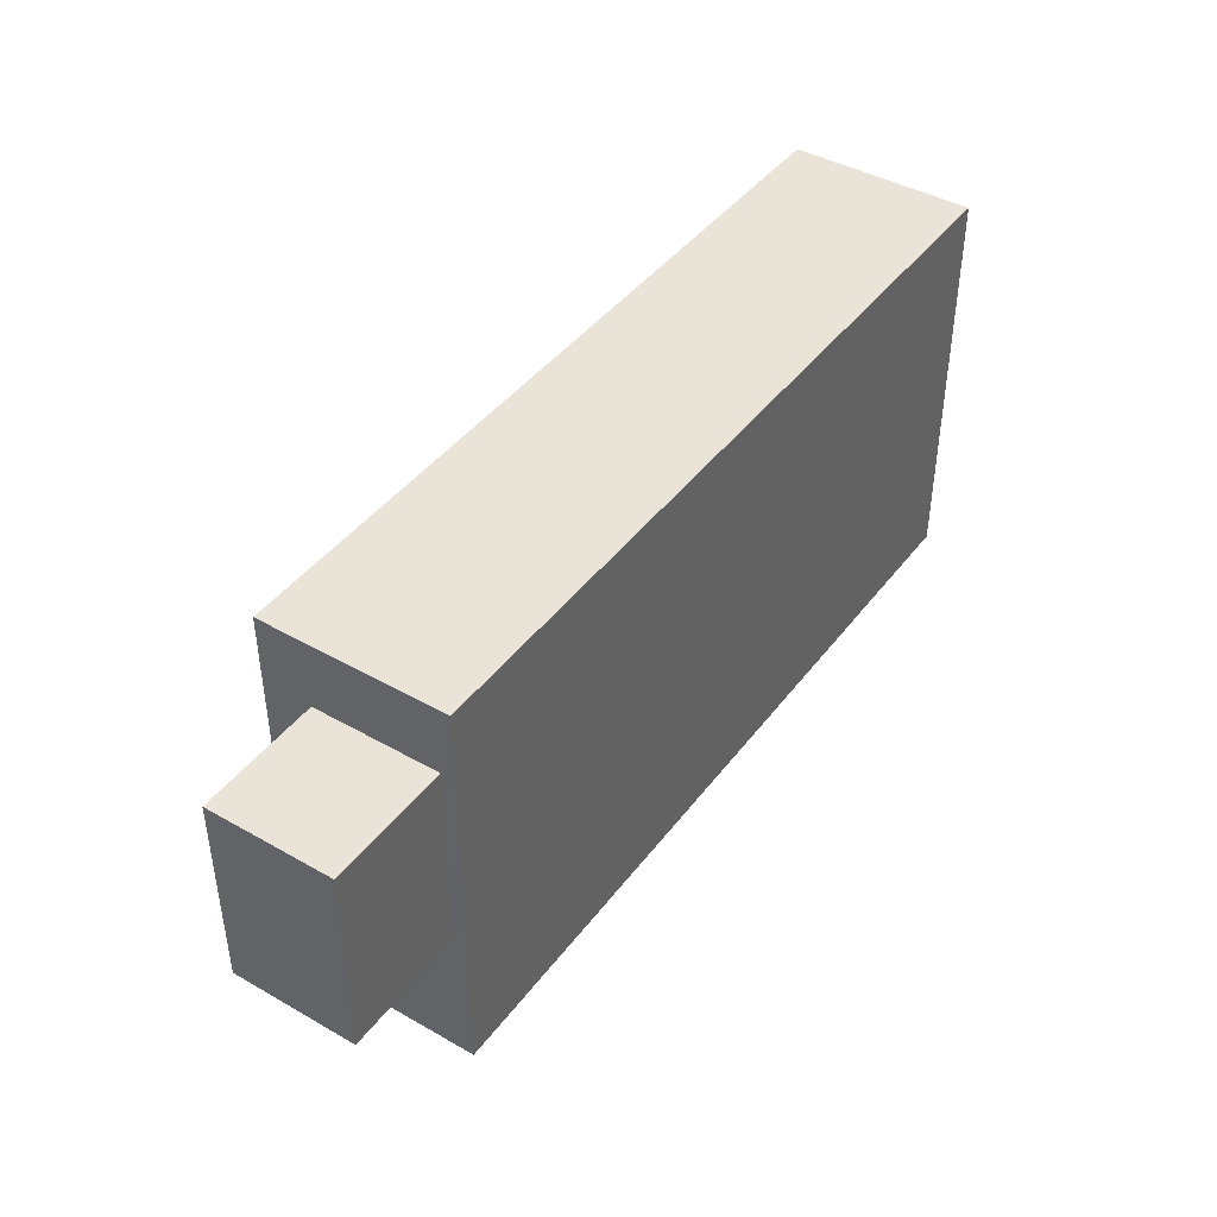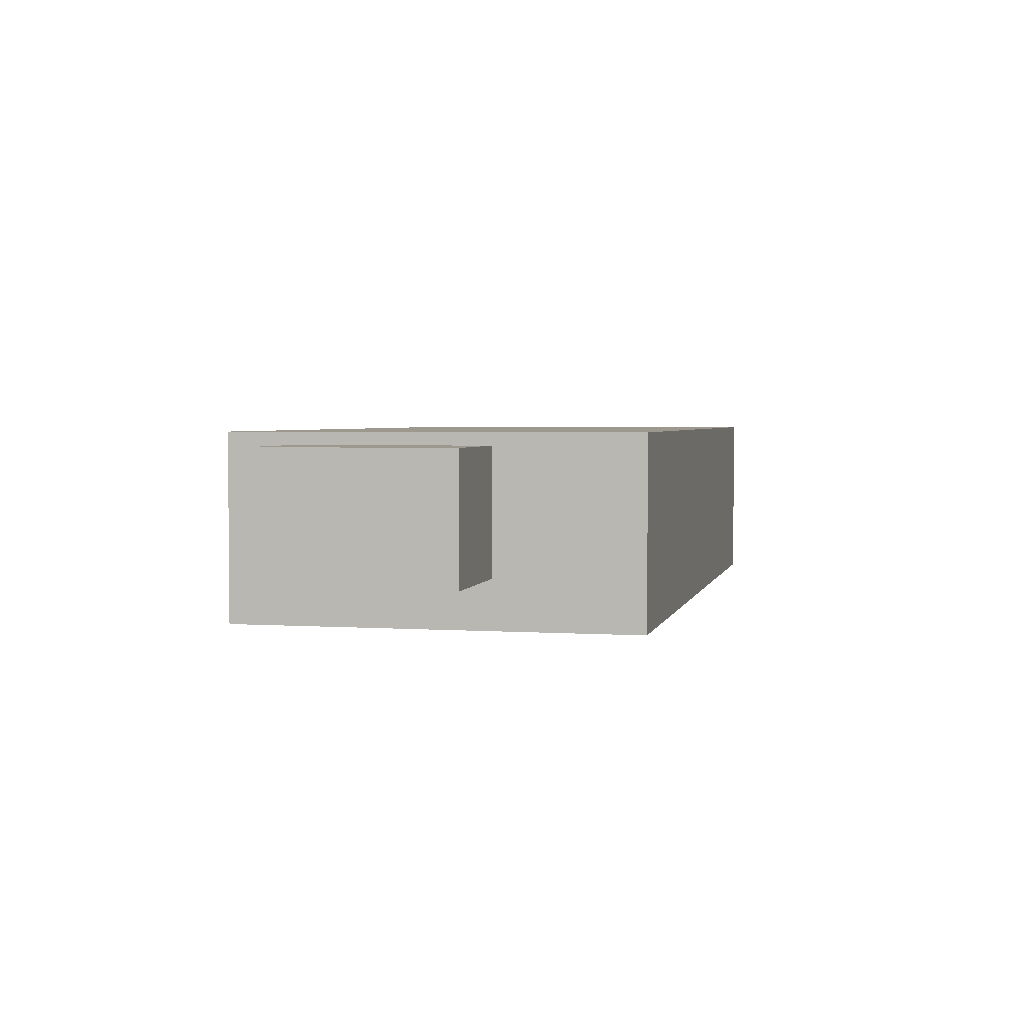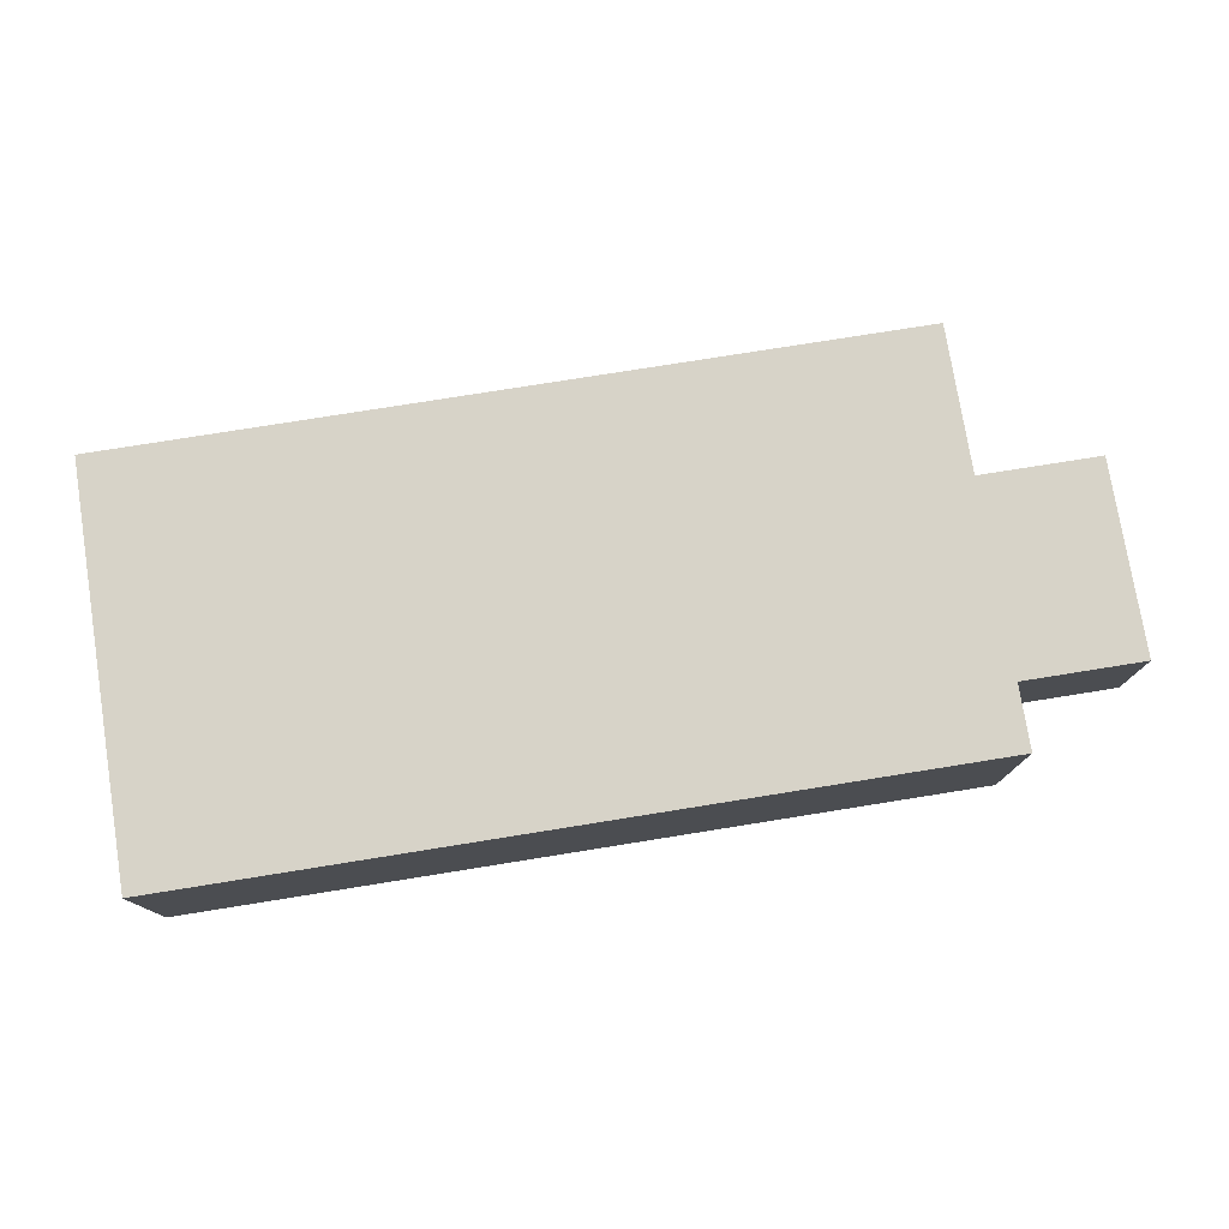
<metadata>
{"format":"obj","ext":"obj","renderer":"f3d","projection":"perspective","resolution":1024,"background":"white","views":[{"elev":42.8,"azim":-55.9,"up":"+Y"},{"elev":3.1,"azim":-77.3,"up":"+Z"},{"elev":76.8,"azim":170.9,"up":"+Z"}]}
</metadata>
<code>
o room1
v -24.47 63.05 18.99
v -24.47 0.3053 -21.01
v -24.47 0.3053 18.99
v -24.47 63.05 -21.01
v -21.47 5.011 -10.01
v -21.47 3.443 -18.01
v -21.47 3.443 -10.01
v -21.47 5.011 -18.01
v 9.531 30.11 3.992
v 9.531 3.443 3.992
v 9.531 3.443 12.99
v 9.531 30.11 -12.01
v 9.531 3.443 -19.01
v 9.531 3.443 -12.01
v 9.531 53.64 12.99
v 9.531 53.64 -19.01
v 13.53 33.25 5.992
v 13.53 1.874 5.992
v 13.53 1.874 16.99
v 13.53 33.25 -14.01
v 13.53 1.874 -20.01
v 13.53 1.874 -14.01
v 13.53 59.91 16.99
v 13.53 59.91 -20.01
v -23.47 1.874 16.99
v -23.47 1.874 14.99
v -23.47 56.78 14.99
v -23.47 59.91 16.99
v -23.47 56.78 -20.01
v -23.47 59.91 -20.01
v -22.47 3.443 12.99
v -22.47 3.443 -19.01
v -22.47 53.64 12.99
v -22.47 53.64 -19.01
v -14.47 3.443 -10.01
v -14.47 3.443 -18.01
v -14.47 5.011 -10.01
v -14.47 5.011 -18.01
v 11.53 1.874 14.99
v 11.53 1.874 5.992
v 11.53 33.25 5.992
v 11.53 1.874 -14.01
v 11.53 1.874 -20.01
v 11.53 33.25 -14.01
v 11.53 56.78 14.99
v 11.53 56.78 -20.01
v 15.53 0.3053 18.99
v 15.53 0.3053 -21.01
v 15.53 3.443 3.992
v 15.53 3.443 -12.01
v 15.53 30.11 3.992
v 15.53 30.11 -12.01
v 15.53 63.05 18.99
v 15.53 63.05 -21.01
v 15.53 0.3053 18.99
v -24.47 63.05 18.99
v -24.47 0.3053 18.99
v 15.53 63.05 18.99
v 11.53 1.874 14.99
v -23.47 56.78 14.99
v -23.47 1.874 14.99
v 11.53 56.78 14.99
v 13.53 1.874 5.992
v 11.53 33.25 5.992
v 11.53 1.874 5.992
v 13.53 33.25 5.992
v -14.47 3.443 -10.01
v -21.47 5.011 -10.01
v -21.47 3.443 -10.01
v -14.47 5.011 -10.01
v 15.53 3.443 -12.01
v 9.531 30.11 -12.01
v 9.531 3.443 -12.01
v 15.53 30.11 -12.01
v 9.531 3.443 -19.01
v -22.47 53.64 -19.01
v -22.47 3.443 -19.01
v 9.531 53.64 -19.01
v 11.53 56.78 -20.01
v -23.47 59.91 -20.01
v -23.47 56.78 -20.01
v 13.53 1.874 -20.01
v 11.53 1.874 -20.01
v 13.53 59.91 -20.01
v -23.47 1.874 16.99
v -23.47 59.91 16.99
v 13.53 1.874 16.99
v 13.53 59.91 16.99
v -22.47 3.443 12.99
v -22.47 53.64 12.99
v 9.531 3.443 12.99
v 9.531 53.64 12.99
v 9.531 3.443 3.992
v 9.531 30.11 3.992
v 15.53 3.443 3.992
v 15.53 30.11 3.992
v 11.53 1.874 -14.01
v 11.53 33.25 -14.01
v 13.53 1.874 -14.01
v 13.53 33.25 -14.01
v -21.47 3.443 -18.01
v -21.47 5.011 -18.01
v -14.47 3.443 -18.01
v -14.47 5.011 -18.01
v -24.47 0.3053 -21.01
v -24.47 63.05 -21.01
v 15.53 0.3053 -21.01
v 15.53 63.05 -21.01
v -24.47 0.3053 -21.01
v 15.53 0.3053 18.99
v -24.47 0.3053 18.99
v 15.53 0.3053 -21.01
v 9.531 30.11 -12.01
v 15.53 30.11 3.992
v 9.531 30.11 3.992
v 15.53 30.11 -12.01
v -22.47 53.64 -19.01
v 9.531 53.64 12.99
v -22.47 53.64 12.99
v 9.531 53.64 -19.01
v -23.47 59.91 -20.01
v 13.53 59.91 16.99
v -23.47 59.91 16.99
v 13.53 59.91 -20.01
v -23.47 1.874 16.99
v 13.53 1.874 16.99
v -23.47 1.874 14.99
v 11.53 1.874 14.99
v 11.53 1.874 5.992
v 13.53 1.874 5.992
v 11.53 1.874 -14.01
v 13.53 1.874 -14.01
v 11.53 1.874 -20.01
v 13.53 1.874 -20.01
v -22.47 3.443 12.99
v 9.531 3.443 12.99
v 9.531 3.443 3.992
v -21.47 3.443 -10.01
v 15.53 3.443 3.992
v -14.47 3.443 -10.01
v 9.531 3.443 -12.01
v 15.53 3.443 -12.01
v -21.47 3.443 -18.01
v -14.47 3.443 -18.01
v -22.47 3.443 -19.01
v 9.531 3.443 -19.01
v -21.47 5.011 -10.01
v -14.47 5.011 -10.01
v -21.47 5.011 -18.01
v -14.47 5.011 -18.01
v 11.53 33.25 5.992
v 13.53 33.25 5.992
v 11.53 33.25 -14.01
v 13.53 33.25 -14.01
v -23.47 56.78 14.99
v 11.53 56.78 14.99
v -23.47 56.78 -20.01
v 11.53 56.78 -20.01
v -24.47 63.05 18.99
v 15.53 63.05 18.99
v -24.47 63.05 -21.01
v 15.53 63.05 -21.01
f 9 10 11
f 12 13 14
f 15 9 11
f 15 12 9
f 16 13 12
f 16 12 15
f 31 32 33
f 33 32 34
f 35 36 37
f 37 36 38
f 67 68 69
f 70 68 67
f 71 72 73
f 74 72 71
f 75 76 77
f 78 76 75
f 89 90 91
f 91 90 92
f 93 94 95
f 95 94 96
f 113 114 115
f 116 114 113
f 117 118 119
f 120 118 117
f 135 136 137
f 135 137 138
f 137 139 138
f 138 139 140
f 140 139 141
f 141 139 142
f 135 138 143
f 140 141 144
f 135 143 145
f 144 141 146
f 145 144 146
f 147 148 149
f 149 148 150
f 1 2 3
f 4 2 1
f 5 6 7
f 8 6 5
f 17 18 19
f 20 21 22
f 23 17 19
f 23 20 17
f 24 21 20
f 24 20 23
f 25 26 27
f 25 27 28
f 27 29 28
f 28 29 30
f 39 40 41
f 42 43 44
f 39 41 45
f 41 44 45
f 44 43 46
f 45 44 46
f 47 48 49
f 49 48 50
f 47 49 51
f 50 48 52
f 47 51 53
f 51 52 53
f 52 48 54
f 53 52 54
f 55 56 57
f 58 56 55
f 59 60 61
f 62 60 59
f 63 64 65
f 66 64 63
f 79 80 81
f 82 79 83
f 84 80 79
f 84 79 82
f 85 86 87
f 87 86 88
f 97 98 99
f 99 98 100
f 101 102 103
f 103 102 104
f 105 106 107
f 107 106 108
f 109 110 111
f 112 110 109
f 121 122 123
f 124 122 121
f 125 126 127
f 127 126 128
f 128 126 129
f 129 126 130
f 131 132 133
f 133 132 134
f 143 144 145
f 151 152 153
f 153 152 154
f 155 156 157
f 157 156 158
f 159 160 161
f 161 160 162
o room2
v 15.76 2.155 4.044
v 15.76 -46.63 -36.96
v 15.76 -46.63 23.04
v 15.76 2.155 -11.96
v 15.76 30.3 4.044
v 15.76 30.3 -11.96
v 15.76 84.71 23.04
v 15.76 84.71 -36.96
v 100.2 7.783 11.04
v 100.2 2.155 10.04
v 100.2 2.155 11.04
v 100.2 7.783 10.04
v 100.2 7.783 -22.96
v 100.2 2.155 -23.96
v 100.2 2.155 -22.96
v 100.2 7.783 -23.96
v 100.2 9.66 12.04
v 100.2 7.783 9.044
v 100.2 7.783 12.04
v 100.2 9.66 9.044
v 100.2 9.66 -21.96
v 100.2 7.783 -24.96
v 100.2 7.783 -21.96
v 100.2 9.66 -24.96
v 182.6 2.155 9.044
v 182.6 0.2786 -21.96
v 182.6 0.2786 9.044
v 182.6 2.155 -21.96
v 182.6 9.66 9.044
v 182.6 7.783 -21.96
v 182.6 7.783 9.044
v 182.6 9.66 -21.96
v 184.6 7.783 10.04
v 184.6 2.155 -22.96
v 184.6 2.155 10.04
v 184.6 7.783 -22.96
v 273.2 0.2786 21.04
v 273.2 -44.75 -34.96
v 273.2 -44.75 21.04
v 273.2 0.2786 -34.96
v 273.2 82.83 21.04
v 273.2 2.155 -34.96
v 273.2 2.155 21.04
v 273.2 82.83 -34.96
v 17.82 2.155 21.04
v 17.82 2.155 4.044
v 17.82 30.3 4.044
v 17.82 2.155 -11.96
v 17.82 2.155 -34.96
v 17.82 30.3 -11.96
v 17.82 82.83 21.04
v 17.82 82.83 -34.96
v 104.3 0.2786 9.044
v 104.3 0.2786 -21.96
v 104.3 2.155 9.044
v 104.3 2.155 -21.96
v 108.4 -3.474 9.044
v 108.4 -3.474 -21.96
v 108.4 0.2786 9.044
v 108.4 0.2786 -21.96
v 112.6 -7.226 9.044
v 112.6 -7.226 -21.96
v 112.6 -3.474 9.044
v 112.6 -3.474 -21.96
v 116.7 -10.98 9.044
v 116.7 -10.98 -21.96
v 116.7 -7.226 9.044
v 116.7 -7.226 -21.96
v 120.8 -14.73 9.044
v 120.8 -14.73 -21.96
v 120.8 -10.98 9.044
v 120.8 -10.98 -21.96
v 124.9 -18.48 9.044
v 124.9 -18.48 -21.96
v 124.9 -14.73 9.044
v 124.9 -14.73 -21.96
v 129 -22.24 9.044
v 129 -22.24 -21.96
v 129 -18.48 9.044
v 129 -18.48 -21.96
v 133.2 -25.99 9.044
v 133.2 -25.99 -21.96
v 133.2 -22.24 9.044
v 133.2 -22.24 -21.96
v 137.3 -29.74 9.044
v 137.3 -29.74 -21.96
v 137.3 -25.99 9.044
v 137.3 -25.99 -21.96
v 141.4 -33.49 9.044
v 141.4 -33.49 -21.96
v 141.4 -29.74 9.044
v 141.4 -29.74 -21.96
v 145.5 -37.25 9.044
v 145.5 -37.25 -21.96
v 145.5 -33.49 9.044
v 145.5 -33.49 -21.96
v 149.6 -41 9.044
v 149.6 -41 -21.96
v 149.6 -37.25 9.044
v 149.6 -37.25 -21.96
v 153.8 -44.75 21.04
v 153.8 -44.75 -34.96
v 153.8 -41 9.044
v 153.8 -41 -21.96
v 153.8 0.2786 21.04
v 153.8 0.2786 9.044
v 153.8 0.2786 -21.96
v 153.8 0.2786 -34.96
v 186.7 2.155 11.04
v 186.7 2.155 -23.96
v 186.7 7.783 11.04
v 186.7 7.783 -23.96
v 188.8 7.783 12.04
v 188.8 7.783 -24.96
v 188.8 9.66 12.04
v 188.8 9.66 -24.96
v 275.3 -46.63 23.04
v 275.3 -46.63 -36.96
v 275.3 84.71 23.04
v 275.3 84.71 -36.96
v 275.3 -46.63 23.04
v 15.76 84.71 23.04
v 15.76 -46.63 23.04
v 275.3 84.71 23.04
v 188.8 7.783 12.04
v 100.2 9.66 12.04
v 100.2 7.783 12.04
v 188.8 9.66 12.04
v 186.7 2.155 11.04
v 100.2 7.783 11.04
v 100.2 2.155 11.04
v 186.7 7.783 11.04
v 17.82 2.155 -11.96
v 15.76 30.3 -11.96
v 15.76 2.155 -11.96
v 17.82 30.3 -11.96
v 108.4 0.2786 -21.96
v 104.3 2.155 -21.96
v 104.3 0.2786 -21.96
v 112.6 -3.474 -21.96
v 108.4 -3.474 -21.96
v 116.7 -7.226 -21.96
v 112.6 -7.226 -21.96
v 120.8 -10.98 -21.96
v 116.7 -10.98 -21.96
v 124.9 -14.73 -21.96
v 120.8 -14.73 -21.96
v 129 -18.48 -21.96
v 124.9 -18.48 -21.96
v 133.2 -22.24 -21.96
v 129 -22.24 -21.96
v 137.3 -25.99 -21.96
v 133.2 -25.99 -21.96
v 141.4 -29.74 -21.96
v 137.3 -29.74 -21.96
v 145.5 -33.49 -21.96
v 141.4 -33.49 -21.96
v 149.6 -37.25 -21.96
v 145.5 -37.25 -21.96
v 153.8 -41 -21.96
v 149.6 -41 -21.96
v 153.8 0.2786 -21.96
v 182.6 0.2786 -21.96
v 182.6 2.155 -21.96
v 182.6 7.783 -21.96
v 100.2 9.66 -21.96
v 100.2 7.783 -21.96
v 182.6 9.66 -21.96
v 184.6 2.155 -22.96
v 100.2 7.783 -22.96
v 100.2 2.155 -22.96
v 184.6 7.783 -22.96
v 273.2 -44.75 -34.96
v 153.8 0.2786 -34.96
v 153.8 -44.75 -34.96
v 273.2 0.2786 -34.96
v 273.2 2.155 -34.96
v 17.82 82.83 -34.96
v 17.82 2.155 -34.96
v 273.2 82.83 -34.96
v 153.8 -44.75 21.04
v 153.8 0.2786 21.04
v 273.2 -44.75 21.04
v 273.2 0.2786 21.04
v 17.82 2.155 21.04
v 17.82 82.83 21.04
v 273.2 2.155 21.04
v 273.2 82.83 21.04
v 100.2 2.155 10.04
v 100.2 7.783 10.04
v 184.6 2.155 10.04
v 184.6 7.783 10.04
v 104.3 0.2786 9.044
v 104.3 2.155 9.044
v 108.4 0.2786 9.044
v 108.4 -3.474 9.044
v 112.6 -3.474 9.044
v 112.6 -7.226 9.044
v 116.7 -7.226 9.044
v 116.7 -10.98 9.044
v 120.8 -10.98 9.044
v 120.8 -14.73 9.044
v 124.9 -14.73 9.044
v 124.9 -18.48 9.044
v 129 -18.48 9.044
v 129 -22.24 9.044
v 133.2 -22.24 9.044
v 133.2 -25.99 9.044
v 137.3 -25.99 9.044
v 137.3 -29.74 9.044
v 141.4 -29.74 9.044
v 141.4 -33.49 9.044
v 145.5 -33.49 9.044
v 145.5 -37.25 9.044
v 149.6 -37.25 9.044
v 149.6 -41 9.044
v 153.8 -41 9.044
v 153.8 0.2786 9.044
v 182.6 0.2786 9.044
v 182.6 2.155 9.044
v 100.2 7.783 9.044
v 100.2 9.66 9.044
v 182.6 7.783 9.044
v 182.6 9.66 9.044
v 15.76 2.155 4.044
v 15.76 30.3 4.044
v 17.82 2.155 4.044
v 17.82 30.3 4.044
v 100.2 2.155 -23.96
v 100.2 7.783 -23.96
v 186.7 2.155 -23.96
v 186.7 7.783 -23.96
v 100.2 7.783 -24.96
v 100.2 9.66 -24.96
v 188.8 7.783 -24.96
v 188.8 9.66 -24.96
v 15.76 -46.63 -36.96
v 15.76 84.71 -36.96
v 275.3 -46.63 -36.96
v 275.3 84.71 -36.96
v 15.76 -46.63 -36.96
v 275.3 -46.63 23.04
v 15.76 -46.63 23.04
v 275.3 -46.63 -36.96
v 153.8 0.2786 9.044
v 273.2 0.2786 21.04
v 153.8 0.2786 21.04
v 182.6 0.2786 9.044
v 182.6 0.2786 -21.96
v 153.8 0.2786 -34.96
v 153.8 0.2786 -21.96
v 273.2 0.2786 -34.96
v 100.2 7.783 11.04
v 188.8 7.783 12.04
v 100.2 7.783 12.04
v 186.7 7.783 11.04
v 100.2 7.783 9.044
v 184.6 7.783 10.04
v 100.2 7.783 10.04
v 182.6 7.783 9.044
v 182.6 7.783 -21.96
v 100.2 7.783 -22.96
v 100.2 7.783 -21.96
v 184.6 7.783 -22.96
v 186.7 7.783 -23.96
v 100.2 7.783 -24.96
v 100.2 7.783 -23.96
v 188.8 7.783 -24.96
v 15.76 30.3 -11.96
v 17.82 30.3 4.044
v 15.76 30.3 4.044
v 17.82 30.3 -11.96
v 17.82 82.83 -34.96
v 273.2 82.83 21.04
v 17.82 82.83 21.04
v 273.2 82.83 -34.96
v 153.8 -44.75 21.04
v 273.2 -44.75 21.04
v 153.8 -44.75 -34.96
v 273.2 -44.75 -34.96
v 149.6 -41 9.044
v 153.8 -41 9.044
v 149.6 -41 -21.96
v 153.8 -41 -21.96
v 145.5 -37.25 9.044
v 149.6 -37.25 9.044
v 145.5 -37.25 -21.96
v 149.6 -37.25 -21.96
v 141.4 -33.49 9.044
v 145.5 -33.49 9.044
v 141.4 -33.49 -21.96
v 145.5 -33.49 -21.96
v 137.3 -29.74 9.044
v 141.4 -29.74 9.044
v 137.3 -29.74 -21.96
v 141.4 -29.74 -21.96
v 133.2 -25.99 9.044
v 137.3 -25.99 9.044
v 133.2 -25.99 -21.96
v 137.3 -25.99 -21.96
v 129 -22.24 9.044
v 133.2 -22.24 9.044
v 129 -22.24 -21.96
v 133.2 -22.24 -21.96
v 124.9 -18.48 9.044
v 129 -18.48 9.044
v 124.9 -18.48 -21.96
v 129 -18.48 -21.96
v 120.8 -14.73 9.044
v 124.9 -14.73 9.044
v 120.8 -14.73 -21.96
v 124.9 -14.73 -21.96
v 116.7 -10.98 9.044
v 120.8 -10.98 9.044
v 116.7 -10.98 -21.96
v 120.8 -10.98 -21.96
v 112.6 -7.226 9.044
v 116.7 -7.226 9.044
v 112.6 -7.226 -21.96
v 116.7 -7.226 -21.96
v 108.4 -3.474 9.044
v 112.6 -3.474 9.044
v 108.4 -3.474 -21.96
v 112.6 -3.474 -21.96
v 104.3 0.2786 9.044
v 108.4 0.2786 9.044
v 104.3 0.2786 -21.96
v 108.4 0.2786 -21.96
v 17.82 2.155 21.04
v 273.2 2.155 21.04
v 100.2 2.155 11.04
v 186.7 2.155 11.04
v 100.2 2.155 10.04
v 184.6 2.155 10.04
v 104.3 2.155 9.044
v 182.6 2.155 9.044
v 17.82 2.155 4.044
v 15.76 2.155 4.044
v 15.76 2.155 -11.96
v 17.82 2.155 -11.96
v 104.3 2.155 -21.96
v 182.6 2.155 -21.96
v 100.2 2.155 -22.96
v 184.6 2.155 -22.96
v 100.2 2.155 -23.96
v 186.7 2.155 -23.96
v 17.82 2.155 -34.96
v 273.2 2.155 -34.96
v 100.2 9.66 12.04
v 188.8 9.66 12.04
v 100.2 9.66 9.044
v 182.6 9.66 9.044
v 182.6 9.66 -21.96
v 100.2 9.66 -21.96
v 100.2 9.66 -24.96
v 188.8 9.66 -24.96
v 15.76 84.71 23.04
v 275.3 84.71 23.04
v 15.76 84.71 -36.96
v 275.3 84.71 -36.96
f 171 172 173
f 174 172 171
f 175 176 177
f 178 176 175
f 179 180 174
f 179 171 181
f 179 174 171
f 182 180 179
f 183 184 178
f 183 178 175
f 183 175 185
f 186 184 183
f 187 188 189
f 190 188 187
f 191 192 193
f 194 192 191
f 195 196 197
f 198 196 195
f 199 200 201
f 202 200 199
f 203 204 205
f 206 204 203
f 207 208 209
f 210 211 212
f 207 209 213
f 209 212 213
f 212 211 214
f 213 212 214
f 217 216 218
f 219 220 221
f 221 220 222
f 223 224 225
f 225 224 226
f 227 228 229
f 229 228 230
f 231 232 233
f 233 232 234
f 235 236 237
f 237 236 238
f 239 240 241
f 241 240 242
f 243 244 245
f 245 244 246
f 247 248 249
f 249 248 250
f 251 252 253
f 253 252 254
f 255 256 257
f 257 256 258
f 259 260 261
f 261 260 262
f 263 264 265
f 265 264 266
f 263 265 267
f 267 265 268
f 266 264 269
f 269 264 270
f 271 272 273
f 273 272 274
f 275 276 277
f 277 276 278
f 299 300 301
f 302 299 303
f 304 302 305
f 306 304 307
f 308 306 309
f 310 308 311
f 312 310 313
f 314 312 315
f 316 314 317
f 318 316 319
f 320 318 321
f 322 320 323
f 324 300 299
f 324 320 322
f 324 299 302
f 324 318 320
f 324 302 304
f 324 316 318
f 324 304 306
f 324 314 316
f 324 306 308
f 324 312 314
f 324 308 310
f 324 310 312
f 325 300 324
f 326 300 325
f 327 328 329
f 330 328 327
f 331 332 333
f 334 332 331
f 335 336 337
f 338 336 335
f 339 340 341
f 342 340 339
f 343 344 345
f 345 344 346
f 347 348 349
f 349 348 350
f 351 352 353
f 353 352 354
f 355 356 357
f 358 357 359
f 360 359 361
f 362 361 363
f 364 363 365
f 366 365 367
f 368 367 369
f 370 369 371
f 372 371 373
f 374 373 375
f 376 375 377
f 378 377 379
f 357 356 380
f 379 377 380
f 359 357 380
f 377 375 380
f 361 359 380
f 375 373 380
f 363 361 380
f 373 371 380
f 365 363 380
f 371 369 380
f 367 365 380
f 369 367 380
f 380 356 381
f 381 356 382
f 383 384 385
f 385 384 386
f 391 392 393
f 393 392 394
f 395 396 397
f 407 408 409
f 410 408 407
f 411 408 410
f 412 411 413
f 414 408 411
f 414 411 412
f 424 423 425
f 426 420 423
f 426 423 424
f 435 436 437
f 438 436 435
f 439 440 441
f 441 440 442
f 443 444 445
f 445 444 446
f 447 448 449
f 449 448 450
f 451 452 453
f 453 452 454
f 455 456 457
f 457 456 458
f 459 460 461
f 461 460 462
f 463 464 465
f 465 464 466
f 467 468 469
f 469 468 470
f 471 472 473
f 473 472 474
f 475 476 477
f 477 476 478
f 479 480 481
f 481 480 482
f 483 484 485
f 485 484 486
f 487 488 489
f 489 488 490
f 491 492 493
f 493 492 494
f 491 493 495
f 495 496 497
f 497 496 498
f 491 495 499
f 495 497 499
f 500 499 501
f 499 497 502
f 501 499 502
f 502 497 503
f 498 496 504
f 502 503 505
f 503 504 505
f 504 496 506
f 505 504 506
f 502 505 507
f 494 492 508
f 502 507 509
f 507 508 509
f 508 492 510
f 509 508 510
f 511 512 513
f 513 512 514
f 514 512 515
f 516 515 517
f 515 512 518
f 517 515 518
f 163 164 165
f 166 164 163
f 167 163 165
f 168 164 166
f 169 167 165
f 169 168 167
f 170 164 168
f 170 168 169
f 215 216 217
f 279 280 281
f 281 280 282
f 283 284 285
f 286 284 283
f 287 288 289
f 290 288 287
f 291 292 293
f 294 292 291
f 295 296 297
f 298 296 295
f 387 388 389
f 389 388 390
f 397 396 398
f 399 400 401
f 401 400 402
f 403 404 405
f 406 404 403
f 415 416 417
f 418 416 415
f 419 420 421
f 422 420 419
f 423 420 422
f 427 416 418
f 428 427 429
f 430 416 427
f 430 427 428
f 431 432 433
f 434 432 431
f 519 520 521
f 521 520 522

</code>
